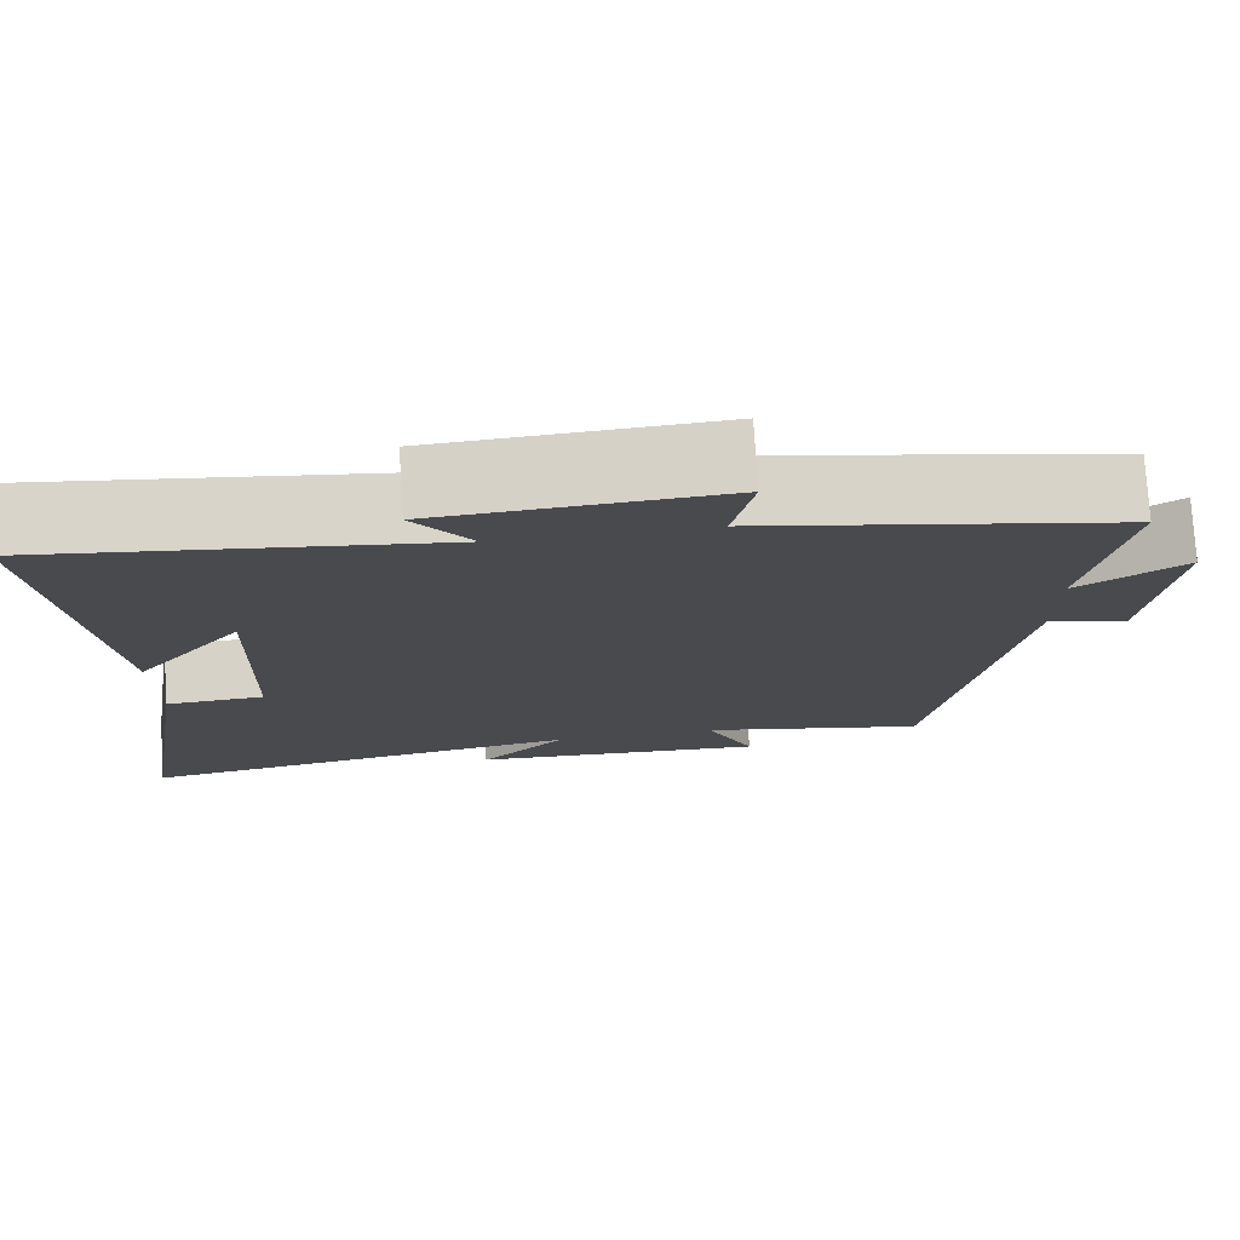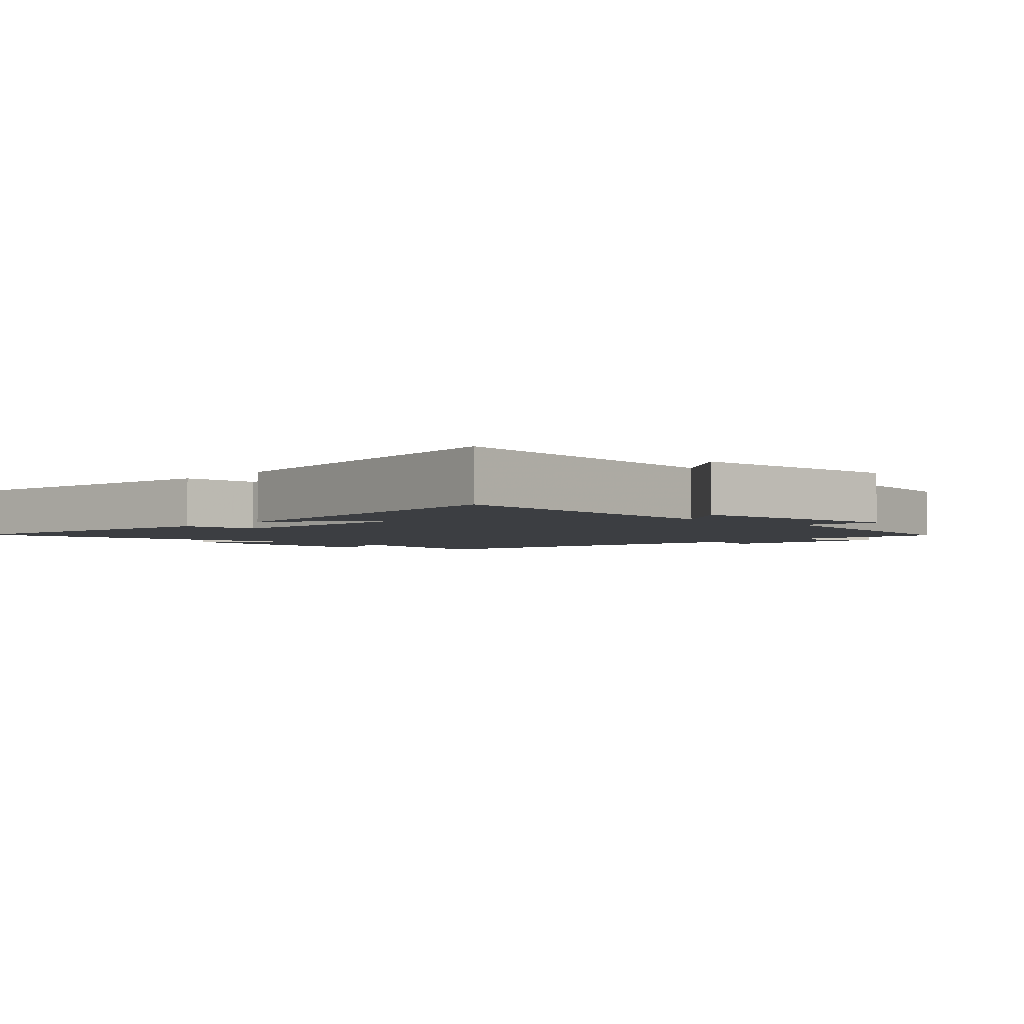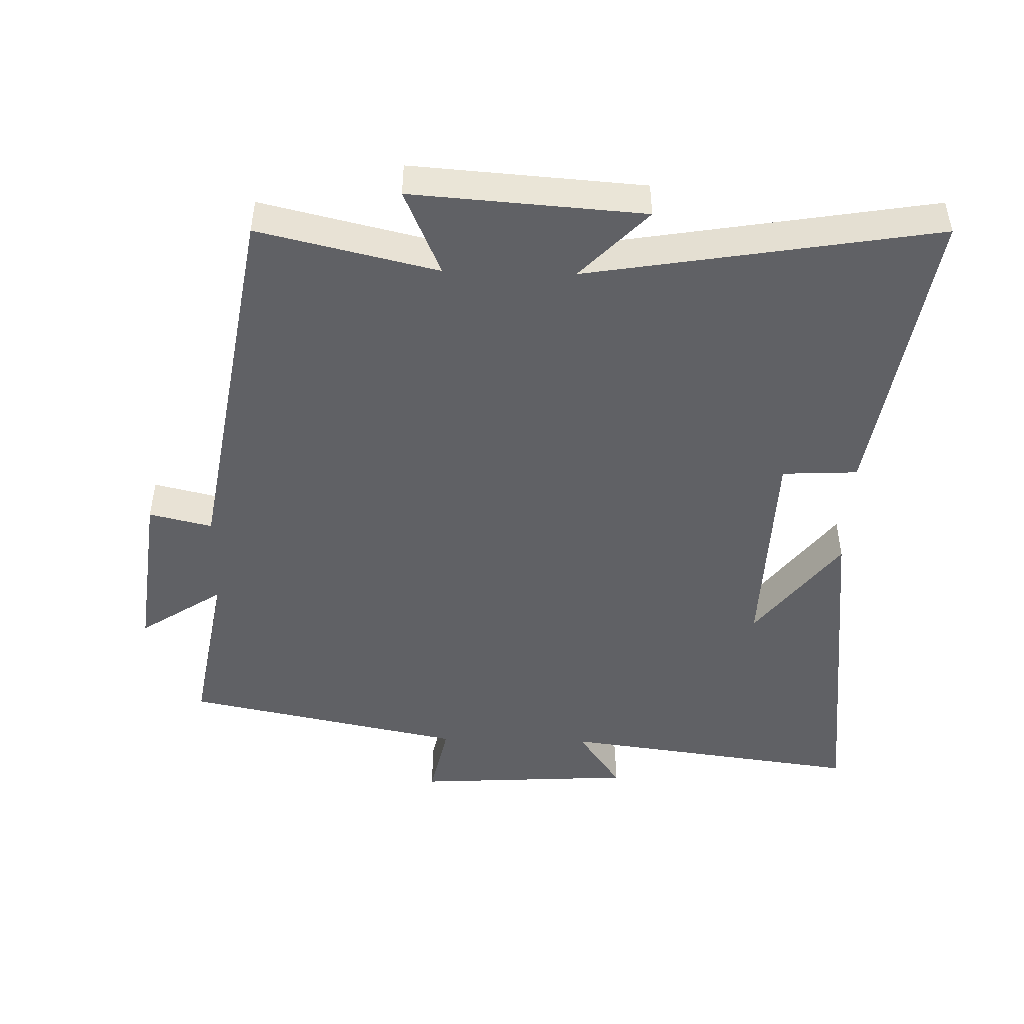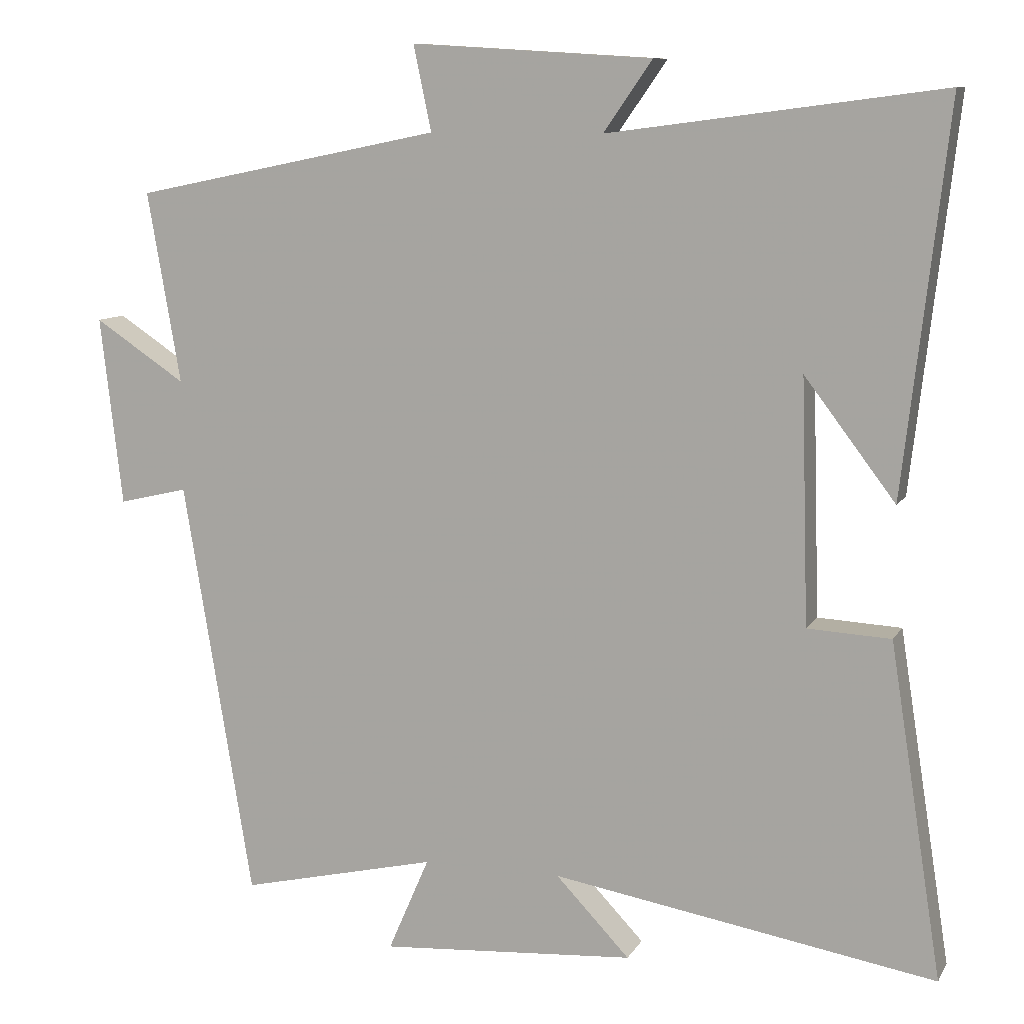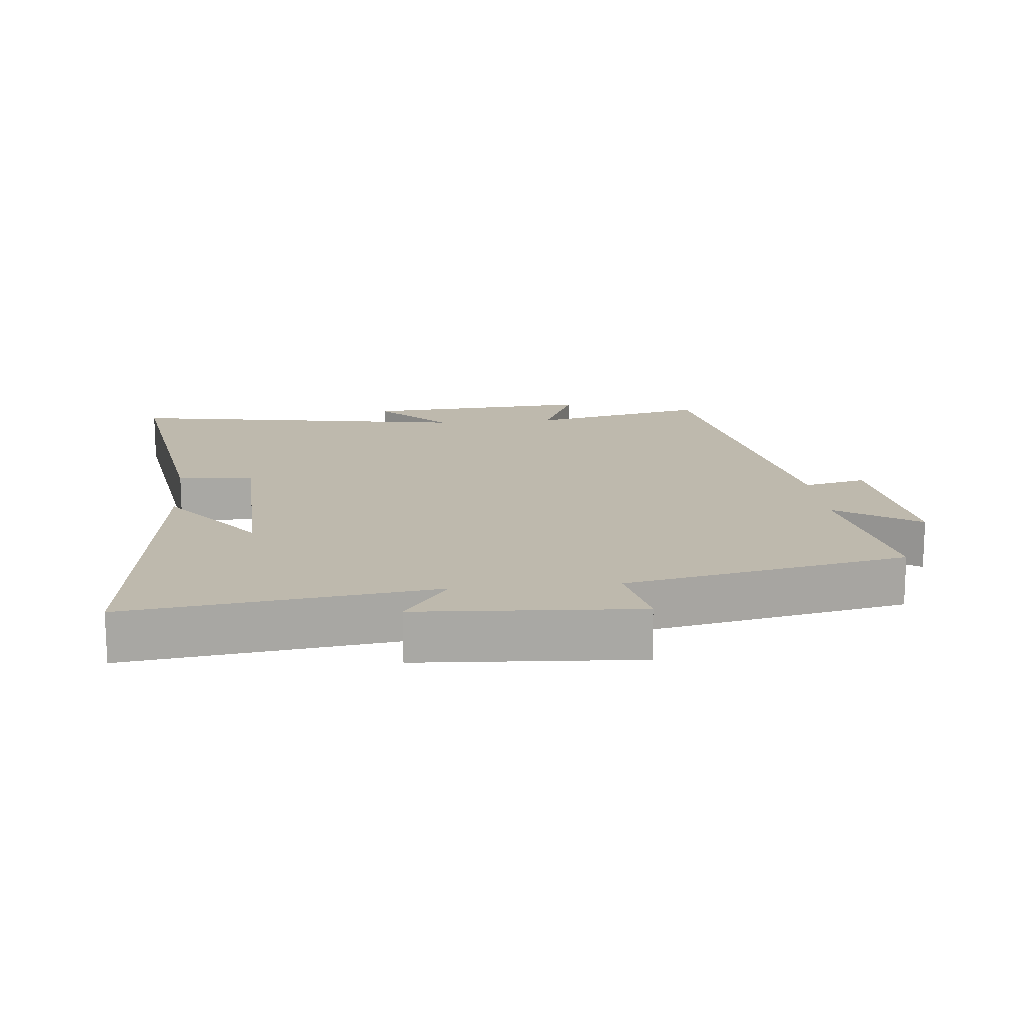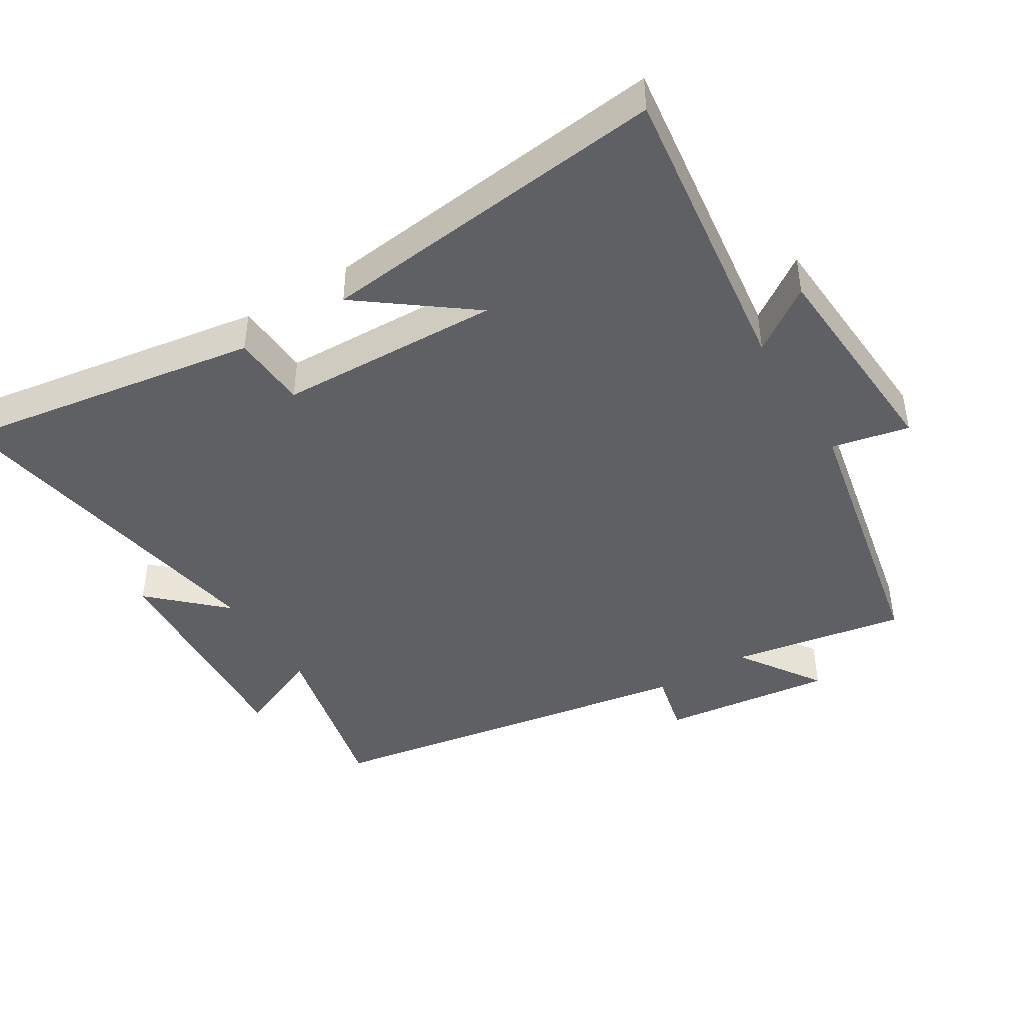
<metadata>
{"format":"obj","ext":"obj","renderer":"f3d","projection":"perspective","resolution":1024,"background":"white","views":[{"elev":76.7,"azim":-3.7,"up":"+Z"},{"elev":-3.1,"azim":-42.8,"up":"+Y"},{"elev":-47.3,"azim":178.4,"up":"+Y"},{"elev":9.8,"azim":-161.2,"up":"+Z"},{"elev":15.3,"azim":-5.6,"up":"+Y"},{"elev":-43.6,"azim":-58.4,"up":"+Y"}]}
</metadata>
<code>
v 0.406 0.07 -0.562
v 0.139 0.07 -0.5
v 0.195 0.07 -0.629
v -0.151 0.07 -0.605
v -0.051 0.07 -0.5
v -0.571 0.07 -0.588
v -0.5 0.07 -0.137
v -0.387 0.07 -0.131
v -0.377 0.07 0.199
v -0.5 0.07 0.037
v -0.56 0.07 0.559
v -0.109 0.07 0.5
v -0.175 0.07 0.595
v 0.151 0.07 0.615
v 0.127 0.07 0.5
v 0.545 0.07 0.415
v 0.5 0.07 0.156
v 0.624 0.07 0.238
v 0.594 0.07 -0.018
v 0.5 0.07 0.004
v 0.406 0 -0.562
v 0.139 0 -0.5
v 0.195 0 -0.629
v -0.151 0 -0.605
v -0.051 0 -0.5
v -0.571 0 -0.588
v -0.5 0 -0.137
v -0.387 0 -0.131
v -0.377 0 0.199
v -0.5 0 0.037
v -0.56 0 0.559
v -0.109 0 0.5
v -0.175 0 0.595
v 0.151 0 0.615
v 0.127 0 0.5
v 0.545 0 0.415
v 0.5 0 0.156
v 0.624 0 0.238
v 0.594 0 -0.018
v 0.5 0 0.004
f 17 18 19 20
f 17 20 1 2
f 15 16 17 2
f 12 13 14 15
f 12 15 2
f 11 12 2
f 9 10 11
f 9 11 2 3
f 8 9 3
f 5 6 7 8
f 5 8 3
f 3 4 5
f 40 39 38 37
f 22 21 40 37
f 22 37 36 35
f 35 34 33 32
f 22 35 32
f 22 32 31
f 31 30 29
f 23 22 31 29
f 23 29 28
f 28 27 26 25
f 23 28 25
f 25 24 23
f 1 21 22 2
f 2 22 23 3
f 3 23 24 4
f 4 24 25 5
f 5 25 26 6
f 6 26 27 7
f 7 27 28 8
f 8 28 29 9
f 9 29 30 10
f 10 30 31 11
f 11 31 32 12
f 12 32 33 13
f 13 33 34 14
f 14 34 35 15
f 15 35 36 16
f 16 36 37 17
f 17 37 38 18
f 18 38 39 19
f 19 39 40 20
f 20 40 21 1

</code>
